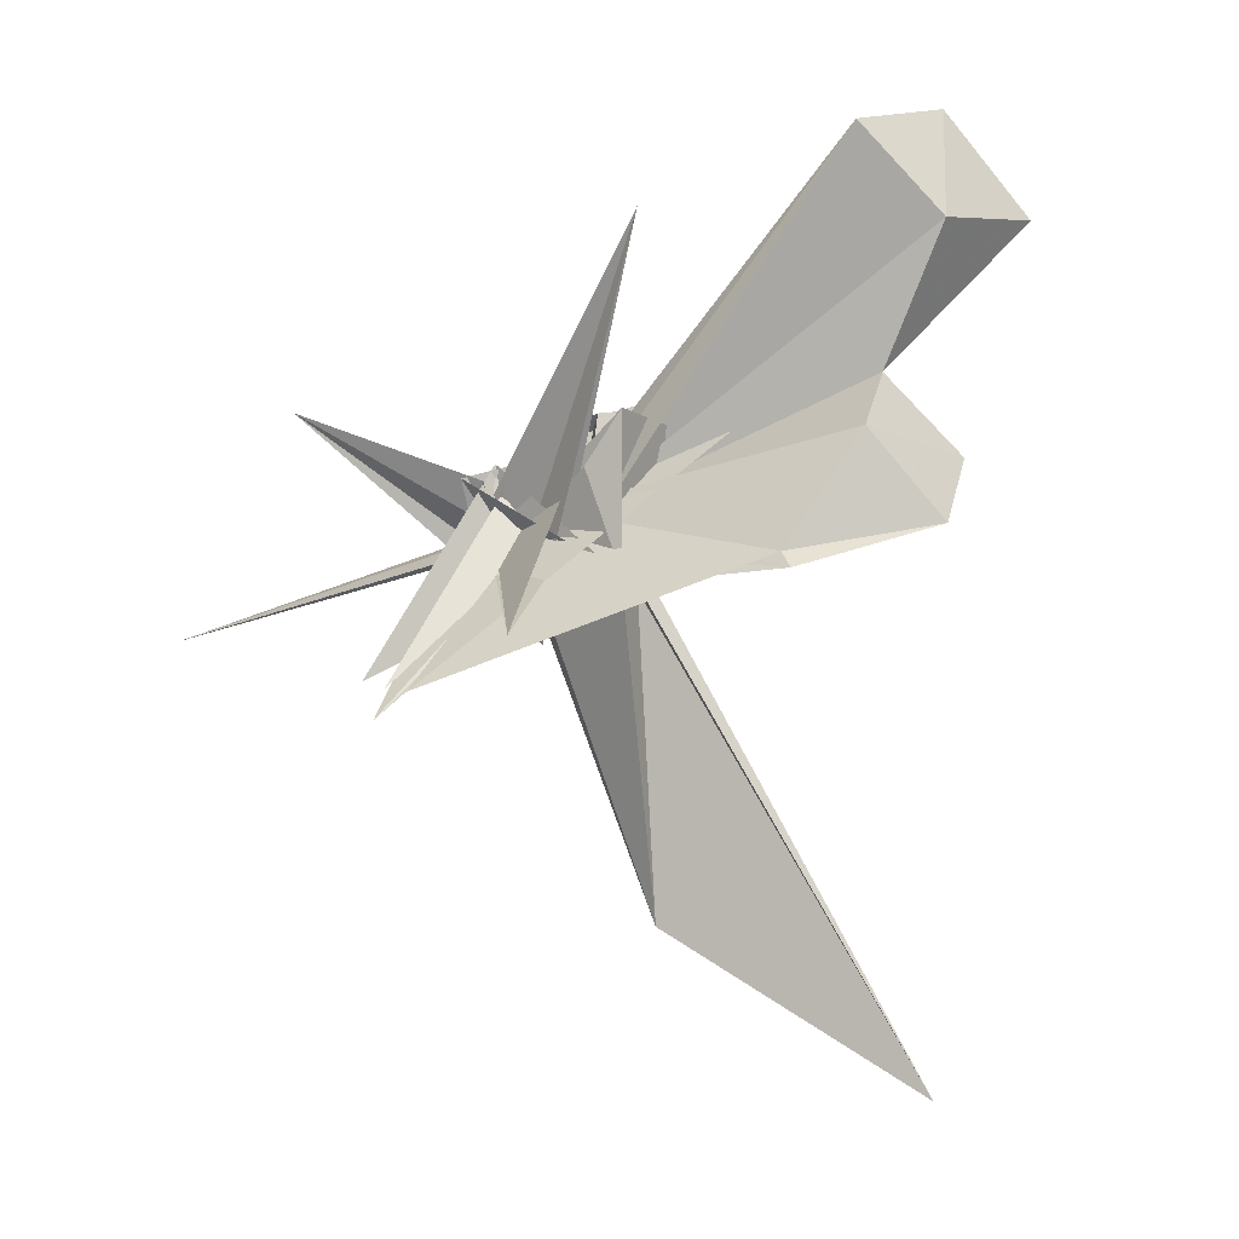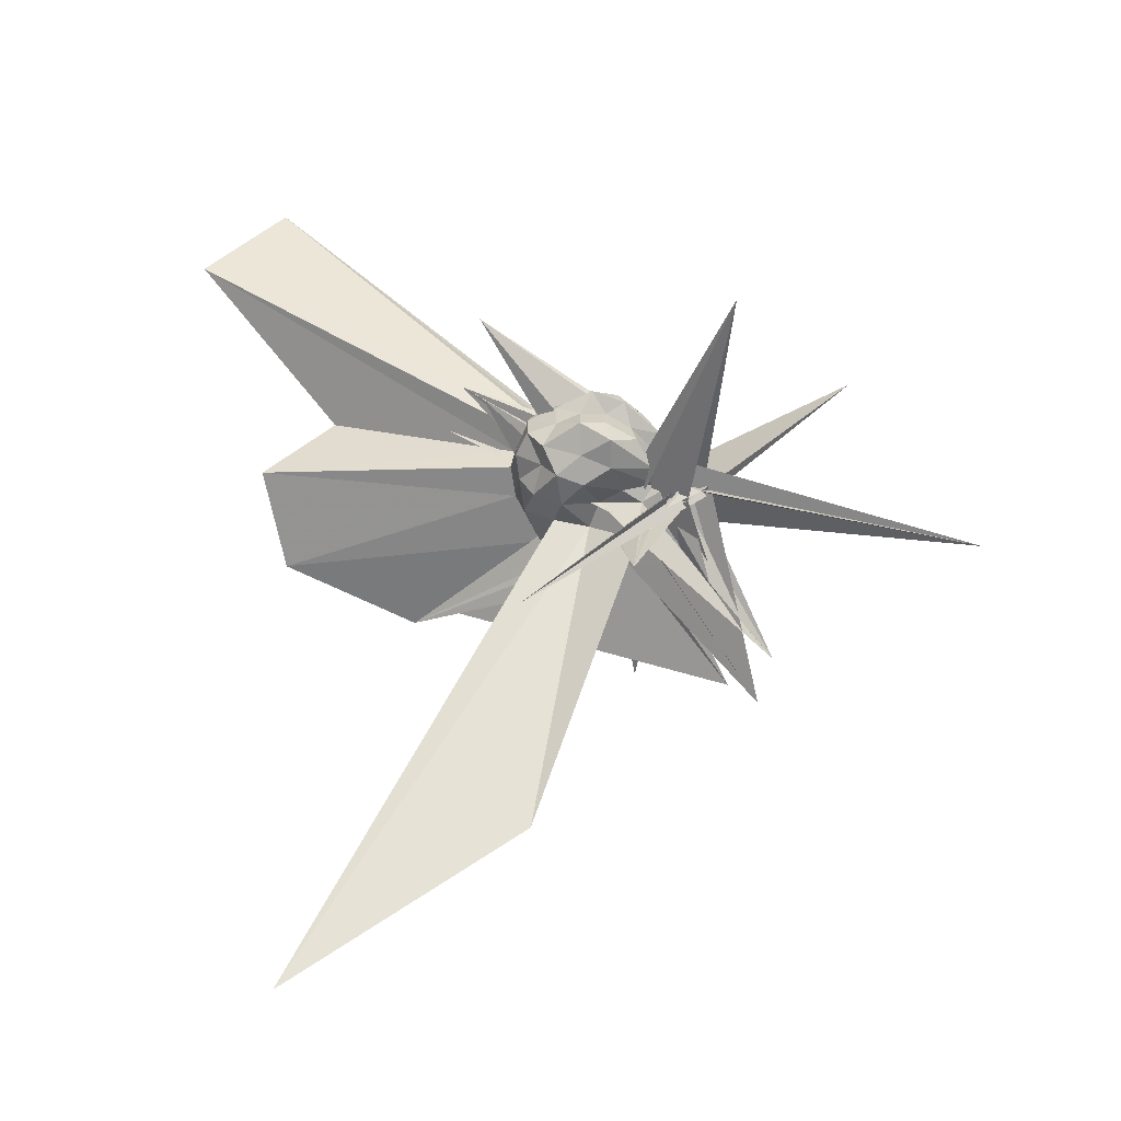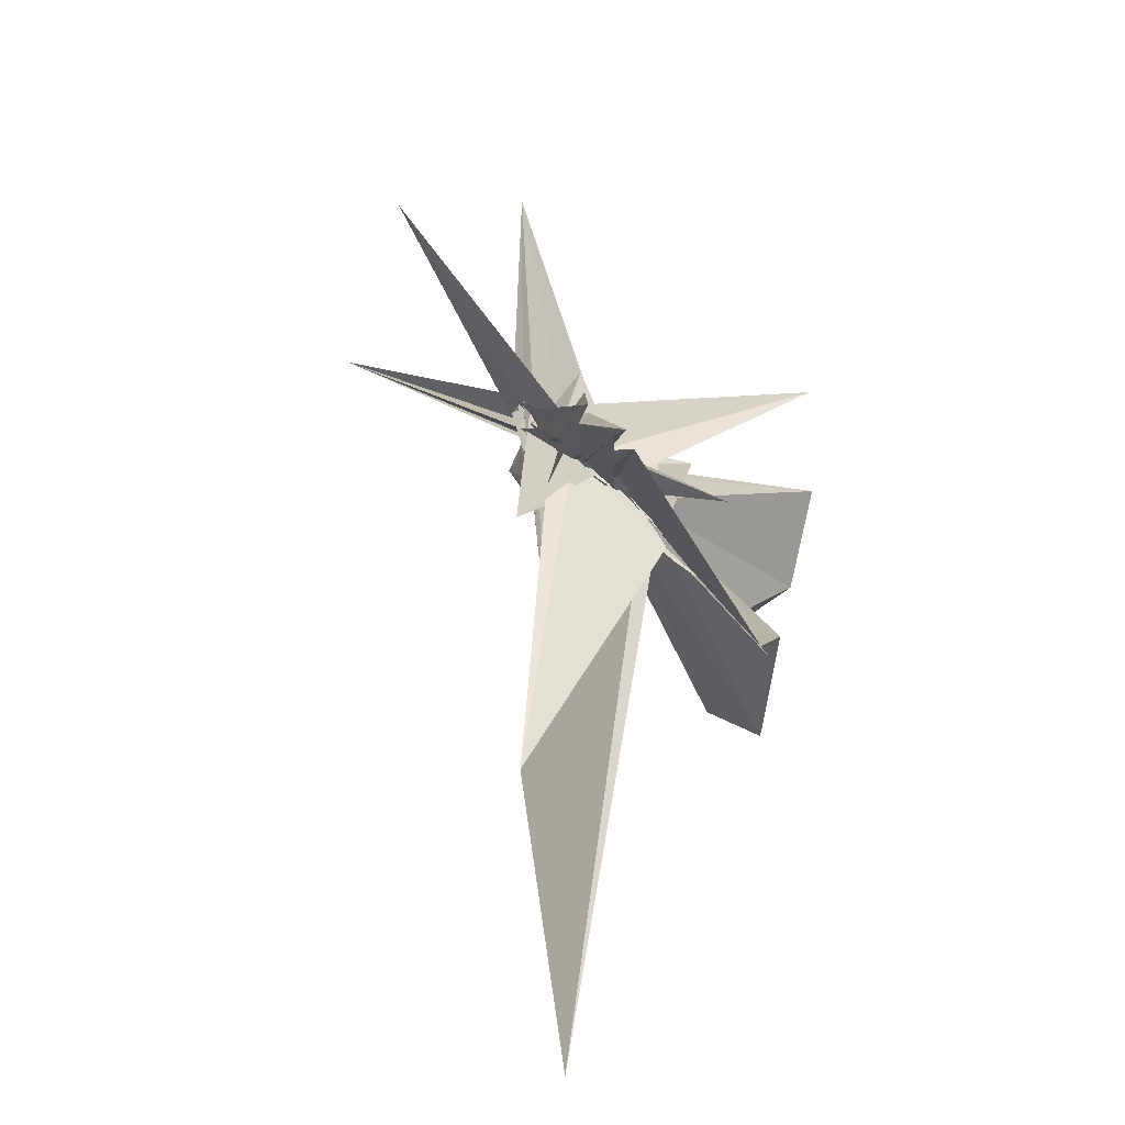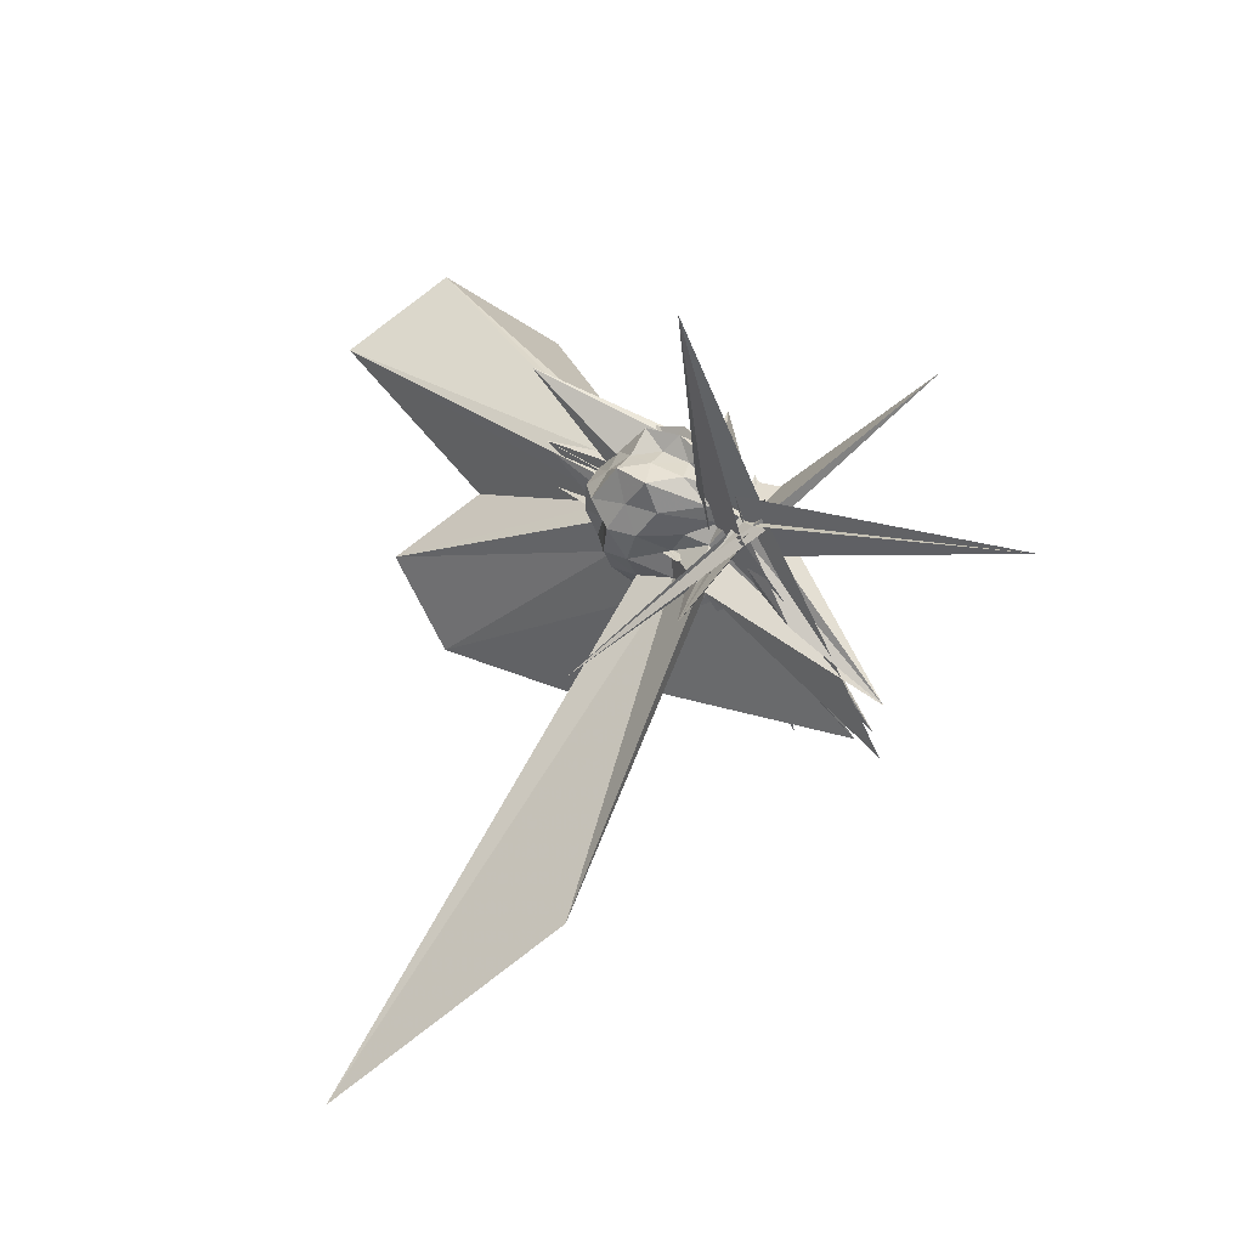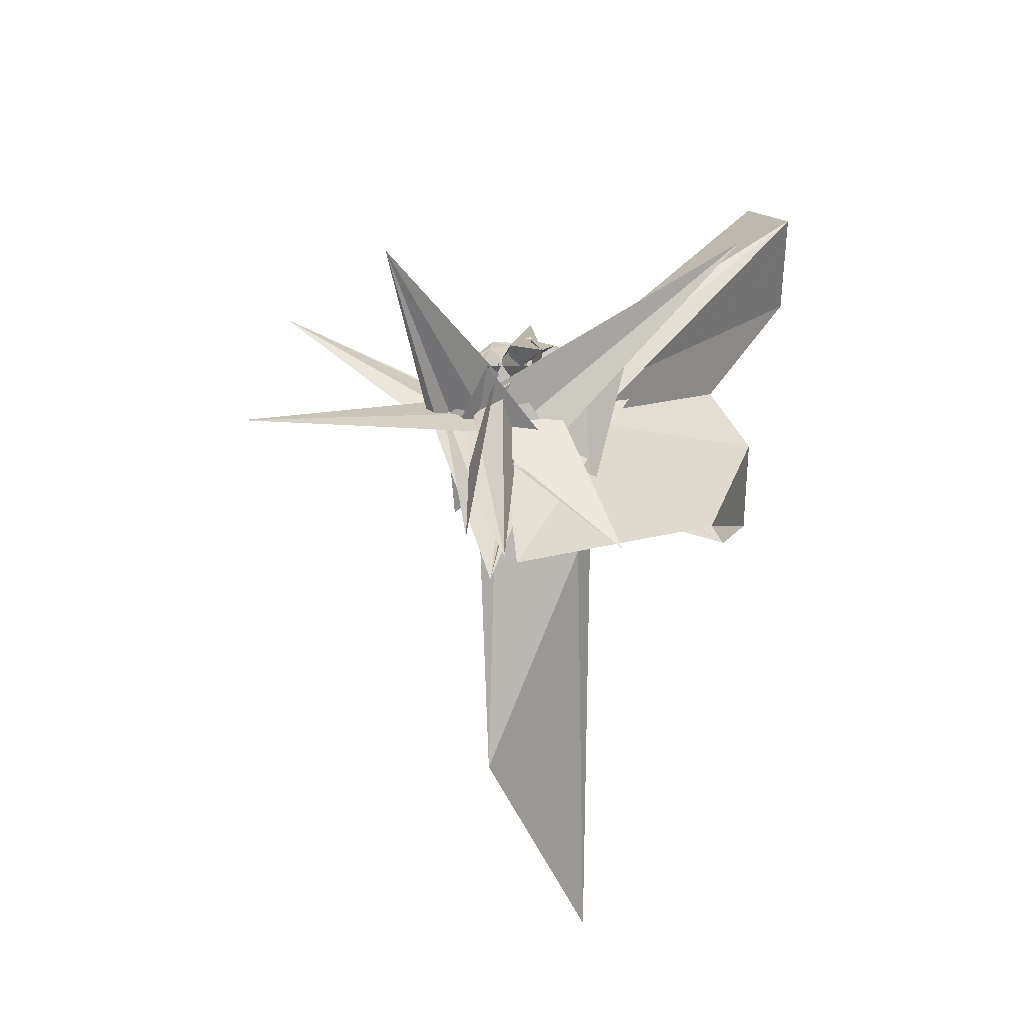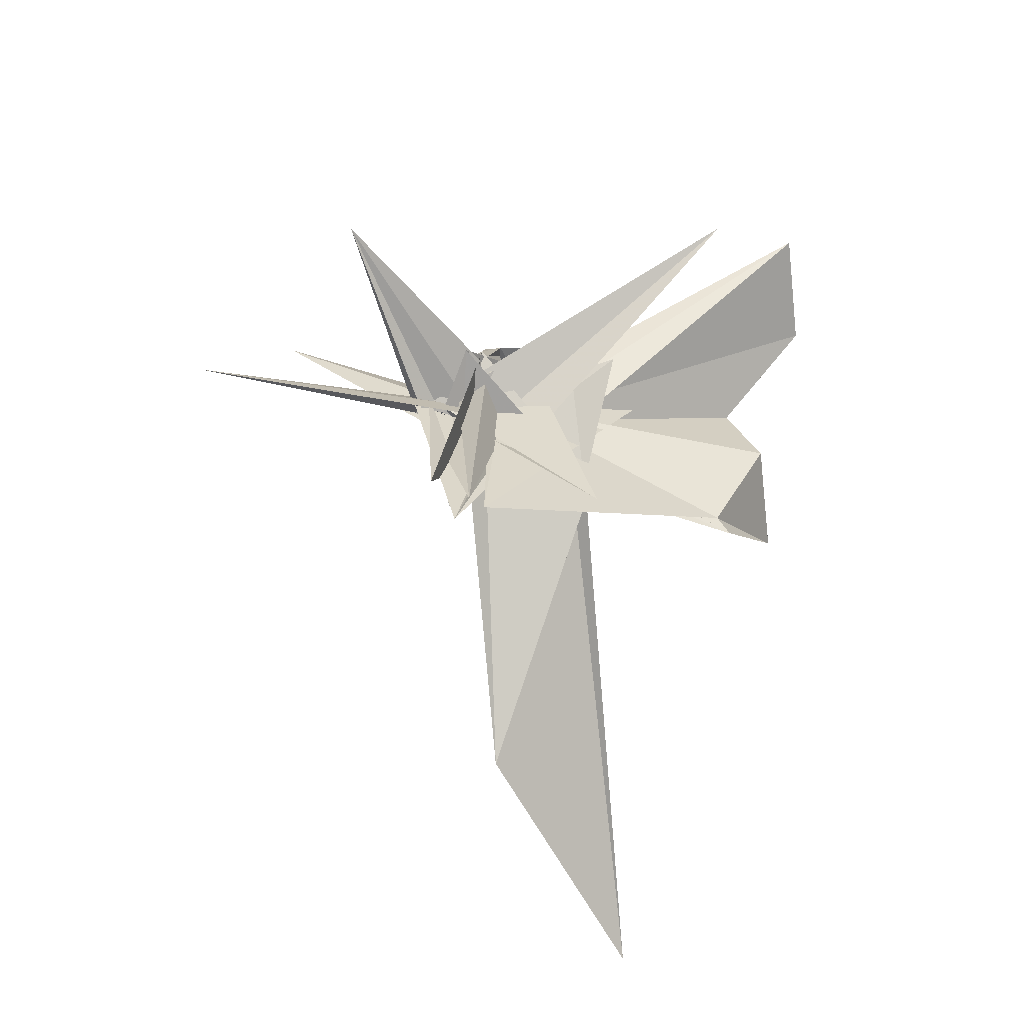
<metadata>
{"format":"obj","ext":"obj","renderer":"f3d","projection":"perspective","resolution":1024,"background":"white","views":[{"elev":-20.9,"azim":-52.6,"up":"+Y"},{"elev":-13.5,"azim":123.1,"up":"+Y"},{"elev":-55.4,"azim":-131.5,"up":"+Y"},{"elev":-11.7,"azim":154.1,"up":"+Y"},{"elev":-14.4,"azim":-114.6,"up":"+Y"},{"elev":-28.1,"azim":-105.7,"up":"+Y"}]}
</metadata>
<code>
v -0.01149 -0.06556 -0.06044
v -0.3889 0.2417 -0.636
v 0.2362 -0.006047 0.1556
v 0.1855 0.04673 0.1818
v 0.1518 0.1025 0.2082
v 0.1068 0.1413 0.1666
v 0.05171 0.1045 0.1187
v 0.03701 0.1714 0.1838
v -0.03519 -0.2166 0.06881
v -0.1202 -0.2397 -0.1102
v 0.2946 0.1648 0.2346
v -0.02444 -0.1972 -0.0546
v -0.126 0.09321 0.2772
v -0.02861 -0.1261 -0.2205
v -0.3847 -0.5699 0.1261
v -0.008745 -0.1717 -0.1073
v -0.0585 -0.3849 0.3307
v -0.05401 -0.1367 -0.03915
v -0.03265 -0.2686 0.2028
v -0.01096 -0.2282 0.16
v 0.1403 -0.1483 0.1901
v 0.1891 -0.06687 0.1743
v 0.2586 0.04668 0.1003
v 0.2109 0.1023 0.1287
v 0.1532 0.1563 0.1098
v 0.1198 0.2388 0.06511
v 0.08268 0.1654 0.07275
v 0.005287 0.1781 0.09702
v 0.0598 0.2048 0.04014
v 0.0279 -0.02469 -0.04014
v -0.0096 -0.1171 -0.1423
v -0.1141 -0.03112 0.1455
v -0.03218 -0.3176 0.2032
v -0.04051 -0.2183 0.01819
v -0.01663 -0.1222 -0.2519
v -0.01134 -0.1536 -0.08335
v -0.06432 -0.2881 0.1624
v 0.01529 -0.2477 0.2126
v 0.7847 -1.577 0.5682
v 0.1068 -0.1841 0.1058
v 0.2006 -0.126 0.1164
v 0.2173 -0.04441 0.07778
v 0.2353 0.06713 0.01218
v 0.1873 0.1337 0.04666
v 0.1291 0.1615 0.02114
v 0.09732 0.2014 -0.009235
v 0.03953 0.1057 -0.007249
v -0.06131 0.132 0.0203
v -0.05575 -0.2435 -0.00904
v -0.4111 0.4554 0.5425
v 0.1362 -0.3717 -0.1894
v -0.01852 -0.1461 -0.1888
v -0.1743 0.01215 -0.2194
v -0.01605 -0.1176 -0.111
v -0.007195 -0.1471 -0.007298
v -0.02203 -0.175 0.04128
v -0.05263 -0.335 0.2193
v 0.3485 -1.13 0.02358
v 0.03991 -0.202 0.02363
v 0.1691 -0.1609 0.03728
v 0.2414 -0.09269 0.009288
v 0.275 -0.007578 0.03462
v 0.2006 0.09677 -0.05018
v 0.1651 0.1717 -0.06868
v 0.08169 0.1507 -0.04409
v 0.06234 0.1814 -0.09397
v 0.003289 0.156 -0.06012
v 0.3812 0.3817 0.1883
v -0.0236 -0.1857 -0.1275
v -0.04734 -0.1183 -0.3006
v -0.05564 -0.2085 -0.04173
v 0.274 0.2228 0.3236
v -0.05845 -0.1379 -0.2581
v -0.03529 -0.1433 -0.1618
v -0.04465 -0.1426 -0.2869
v -0.04762 -0.1767 -0.1507
v -0.1155 0.05641 -0.1522
v 0.05195 -0.267 -0.1501
v 0.07004 -0.1426 -0.03036
v 0.1867 -0.1196 -0.04976
v 0.2259 -0.04146 -0.06662
v 0.2574 0.0482 -0.08312
v 0.1256 0.1073 -0.08928
v 0.1002 0.142 -0.1392
v 0.04823 0.1113 -0.1715
v 0.02838 0.1454 -0.1206
v -0.0463 0.08877 -0.1111
v -0.3989 -0.6325 -0.2616
v 0.005584 -0.1625 -0.2958
v -0.03018 -0.1146 -0.02693
v -0.3894 -0.7011 -0.3014
v -0.03346 -0.1099 -0.3502
v -0.02485 -0.09212 -0.2769
v -0.1243 -0.01223 -0.114
v 0.0005599 -0.1398 -0.2027
v -0.1385 -0.3765 -0.2814
v -0.3651 -0.5768 -0.3671
v 0.02193 -0.1477 -0.1484
v 0.07557 -0.1184 -0.1142
v 0.1634 -0.07437 -0.1311
v 0.2122 -0.005716 -0.1608
v 0.1761 0.06215 -0.121
v 0.1634 -0.01529 0.2236
v 0.1173 0.04585 0.2397
v 0.5753 0.6656 1.105
v 0.3038 0.9084 1.011
v -0.04361 0.7297 0.955
v -0.00113 -0.08673 0.008129
v -0.05305 -0.2623 0.1387
v -0.03009 -0.2457 0.09357
v 0.1239 0.1157 0.2858
v -0.04563 0.008592 0.05315
v -0.04137 -0.3571 0.253
v -0.05275 -0.3684 0.2945
v -0.03338 -0.3087 0.2616
v -0.01236 -0.2065 0.2328
v 0.1061 -0.08919 0.2441
v 0.4878 -0.003248 0.9173
v 0.2678 0.1867 0.8157
v 0.1946 0.5186 1.064
v 0.07877 -0.1824 -0.07631
v -0.006452 -0.1389 -0.04821
v -0.04577 -0.1581 -0.1113
v -0.02472 -0.179 -0.02114
v -0.001431 -0.1204 0.06047
v 0.000407 -0.41 0.6947
v 0.3109 -0.2556 0.9592
v 0.09903 -0.03874 0.8615
v 0.01687 -0.1011 -0.03171
v 0.2037 0.1726 0.5122
v -0.3713 -0.6402 -0.21
v 0.01222 -0.3541 0.6606
v 0.07748 0.06723 -0.1473
v 0.03955 0.04628 -0.226
v -0.02598 -0.0409 -0.2719
v -0.001323 -0.02142 -0.2039
v -0.01766 -0.07476 -0.1696
v 0.3785 0.2719 -0.6729
v -0.02571 -0.1724 -0.08637
v -0.03049 -0.09944 -0.2229
v 0.03218 -0.05448 -0.3134
v -0.02518 -0.1582 -0.2833
v -0.009462 -0.1268 -0.2522
v -0.006888 -0.07734 -0.2941
v 0.009891 -0.09485 -0.1869
v 0.05258 -0.06064 -0.2072
v 0.1174 0.01501 -0.1903
v -0.008764 -0.05788 -0.2381
v -0.0199 -0.09578 -0.2787
v -0.05881 -0.1608 -0.2095
v -0.04237 -0.08309 -0.328
v -0.04409 -0.1407 0.002424
v -0.3763 -0.3195 -1.045
v -0.002152 -0.1103 -0.2817
v 0.04728 -0.1853 -0.2443
v -0.01975 -0.1121 -0.3045
v -0.05768 -0.05555 -0.2939
v -0.08542 -0.08192 -0.2166
v 0.3169 -0.4786 0.08314
v -0.05653 -0.1324 -0.3374
v -0.005905 -0.1352 -0.3348
v -0.1462 -7.091e-05 -0.1662
f 3 23 4
f 4 23 24
f 4 24 5
f 5 24 25
f 5 25 6
f 6 25 26
f 6 26 7
f 7 26 27
f 7 27 8
f 8 27 28
f 8 28 9
f 9 28 29
f 9 29 10
f 10 29 30
f 10 30 11
f 11 30 31
f 11 31 12
f 12 31 32
f 12 32 13
f 13 32 33
f 13 33 14
f 14 33 34
f 14 34 15
f 15 34 35
f 15 35 16
f 16 35 36
f 16 36 17
f 17 36 37
f 17 37 18
f 18 37 38
f 18 38 19
f 19 38 39
f 19 39 20
f 20 39 40
f 20 40 21
f 21 40 41
f 21 41 22
f 22 41 42
f 22 42 3
f 3 42 23
f 23 43 24
f 24 43 44
f 24 44 25
f 25 44 45
f 25 45 26
f 26 45 46
f 26 46 27
f 27 46 47
f 27 47 28
f 28 47 48
f 28 48 29
f 29 48 49
f 29 49 30
f 30 49 50
f 30 50 31
f 31 50 51
f 31 51 32
f 32 51 52
f 32 52 33
f 33 52 53
f 33 53 34
f 34 53 54
f 34 54 35
f 35 54 55
f 35 55 36
f 36 55 56
f 36 56 37
f 37 56 57
f 37 57 38
f 38 57 58
f 38 58 39
f 39 58 59
f 39 59 40
f 40 59 60
f 40 60 41
f 41 60 61
f 41 61 42
f 42 61 62
f 42 62 23
f 23 62 43
f 43 63 44
f 44 63 64
f 44 64 45
f 45 64 65
f 45 65 46
f 46 65 66
f 46 66 47
f 47 66 67
f 47 67 48
f 48 67 68
f 48 68 49
f 49 68 69
f 49 69 50
f 50 69 70
f 50 70 51
f 51 70 71
f 51 71 52
f 52 71 72
f 52 72 53
f 53 72 73
f 53 73 54
f 54 73 74
f 54 74 55
f 55 74 75
f 55 75 56
f 56 75 76
f 56 76 57
f 57 76 77
f 57 77 58
f 58 77 78
f 58 78 59
f 59 78 79
f 59 79 60
f 60 79 80
f 60 80 61
f 61 80 81
f 61 81 62
f 62 81 82
f 62 82 43
f 43 82 63
f 63 83 64
f 64 83 84
f 64 84 65
f 65 84 85
f 65 85 66
f 66 85 86
f 66 86 67
f 67 86 87
f 67 87 68
f 68 87 88
f 68 88 69
f 69 88 89
f 69 89 70
f 70 89 90
f 70 90 71
f 71 90 91
f 71 91 72
f 72 91 92
f 72 92 73
f 73 92 93
f 73 93 74
f 74 93 94
f 74 94 75
f 75 94 95
f 75 95 76
f 76 95 96
f 76 96 77
f 77 96 97
f 77 97 78
f 78 97 98
f 78 98 79
f 79 98 99
f 79 99 80
f 80 99 100
f 80 100 81
f 81 100 101
f 81 101 82
f 82 101 102
f 82 102 63
f 63 102 83
f 103 104 118
f 104 119 118
f 104 105 119
f 105 120 119
f 105 106 120
f 106 107 120
f 107 121 120
f 107 108 121
f 108 122 121
f 108 109 122
f 109 110 122
f 110 123 122
f 110 111 123
f 111 124 123
f 111 112 124
f 112 113 124
f 113 125 124
f 113 114 125
f 114 126 125
f 114 115 126
f 115 116 126
f 116 127 126
f 116 117 127
f 117 118 127
f 117 103 118
f 118 119 128
f 119 129 128
f 119 120 129
f 120 121 129
f 121 130 129
f 121 122 130
f 122 123 130
f 123 131 130
f 123 124 131
f 124 125 131
f 125 132 131
f 125 126 132
f 126 127 132
f 127 128 132
f 127 118 128
f 133 148 134
f 134 148 149
f 134 149 135
f 135 149 150
f 135 150 136
f 136 150 137
f 137 150 151
f 137 151 138
f 138 151 152
f 138 152 139
f 139 152 140
f 140 152 153
f 140 153 141
f 141 153 154
f 141 154 142
f 142 154 143
f 143 154 155
f 143 155 144
f 144 155 156
f 144 156 145
f 145 156 146
f 146 156 157
f 146 157 147
f 147 157 148
f 147 148 133
f 148 158 149
f 149 158 159
f 149 159 150
f 150 159 151
f 151 159 160
f 151 160 152
f 152 160 153
f 153 160 161
f 153 161 154
f 154 161 155
f 155 161 162
f 155 162 156
f 156 162 157
f 157 162 158
f 157 158 148
f 3 4 103
f 103 4 104
f 4 5 104
f 104 5 105
f 5 6 105
f 105 6 106
f 6 7 106
f 7 8 106
f 106 8 107
f 8 9 107
f 107 9 108
f 9 10 108
f 108 10 109
f 10 11 109
f 11 12 109
f 109 12 110
f 12 13 110
f 110 13 111
f 13 14 111
f 111 14 112
f 14 15 112
f 15 16 112
f 112 16 113
f 16 17 113
f 113 17 114
f 17 18 114
f 114 18 115
f 18 19 115
f 19 20 115
f 115 20 116
f 20 21 116
f 116 21 117
f 21 22 117
f 117 22 103
f 22 3 103
f 83 133 84
f 84 133 134
f 84 134 85
f 85 134 135
f 85 135 86
f 86 135 136
f 86 136 87
f 87 136 88
f 88 136 137
f 88 137 89
f 89 137 138
f 89 138 90
f 90 138 139
f 90 139 91
f 91 139 92
f 92 139 140
f 92 140 93
f 93 140 141
f 93 141 94
f 94 141 142
f 94 142 95
f 95 142 96
f 96 142 143
f 96 143 97
f 97 143 144
f 97 144 98
f 98 144 145
f 98 145 99
f 99 145 100
f 100 145 146
f 100 146 101
f 101 146 147
f 101 147 102
f 102 147 133
f 102 133 83
f 128 129 1
f 129 130 1
f 130 131 1
f 131 132 1
f 132 128 1
f 159 158 2
f 160 159 2
f 161 160 2
f 162 161 2
f 158 162 2

</code>
